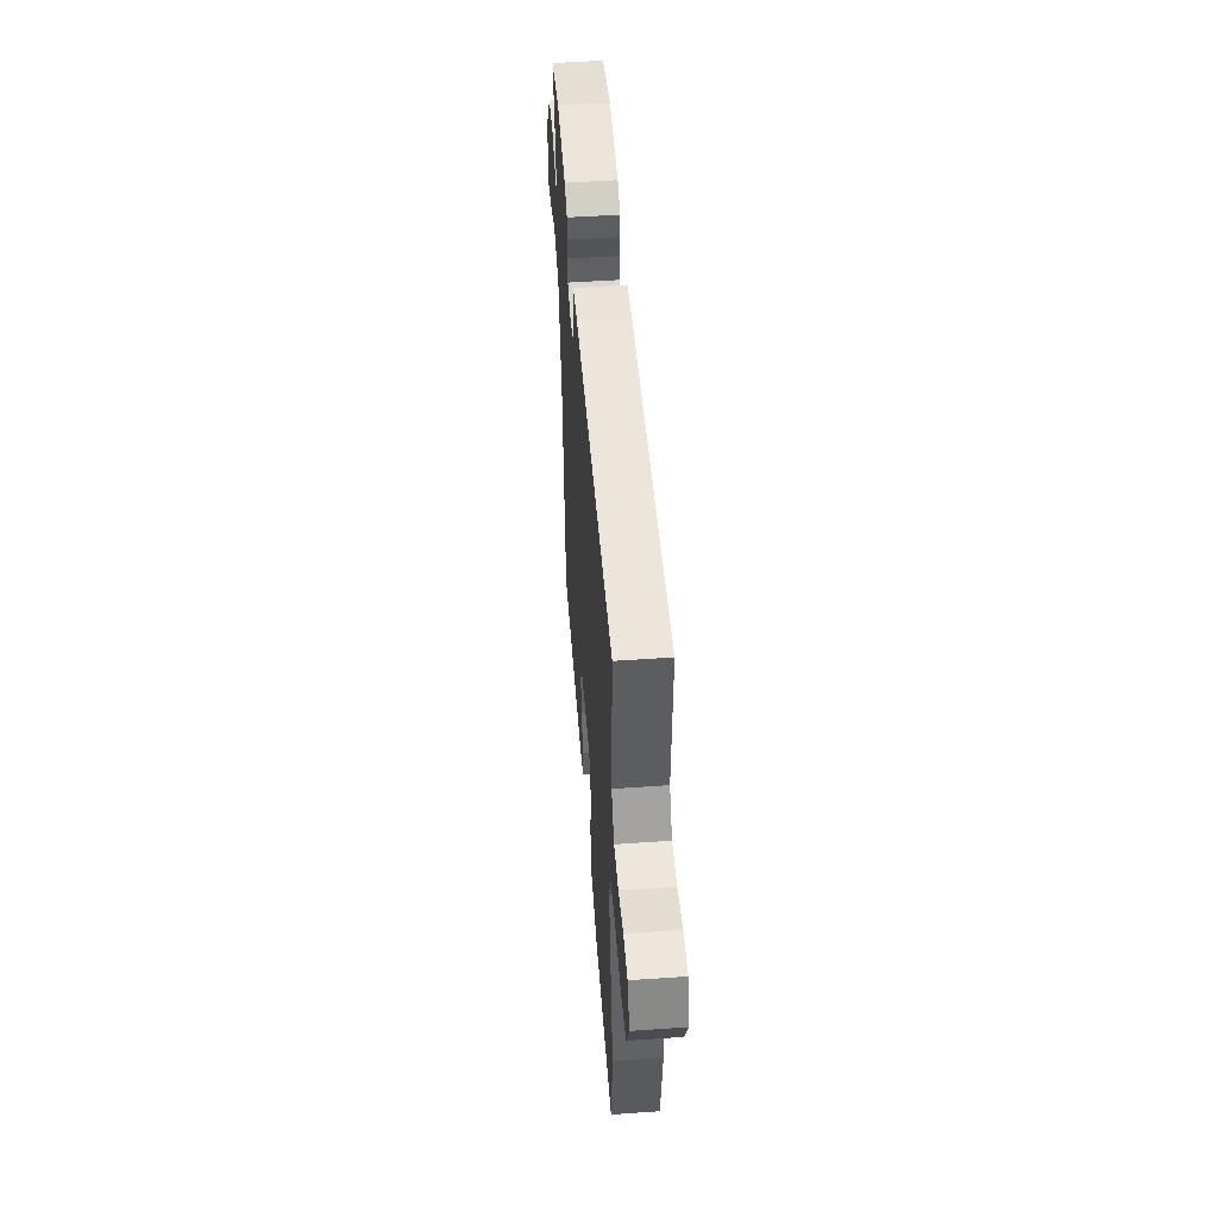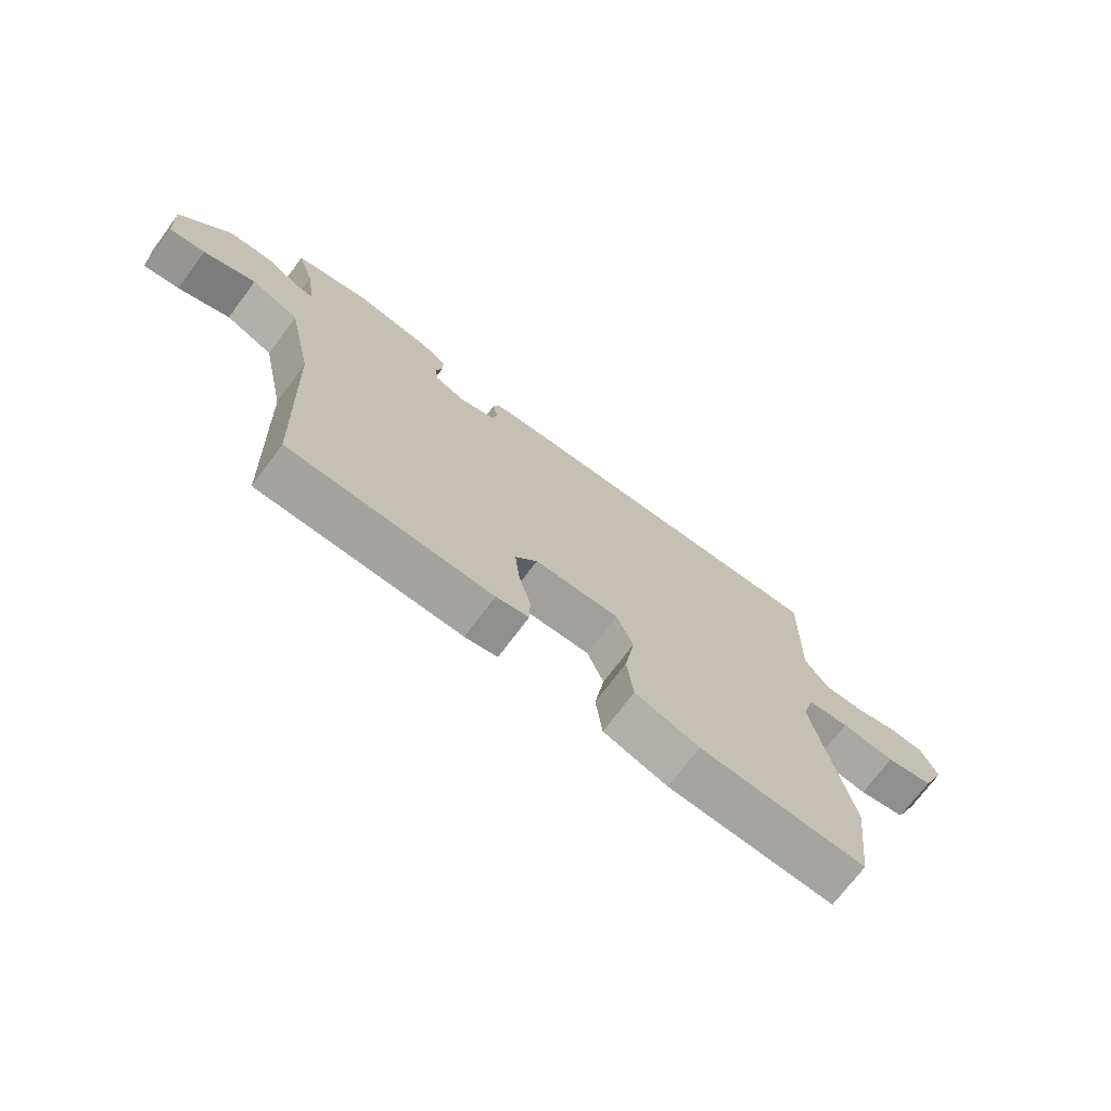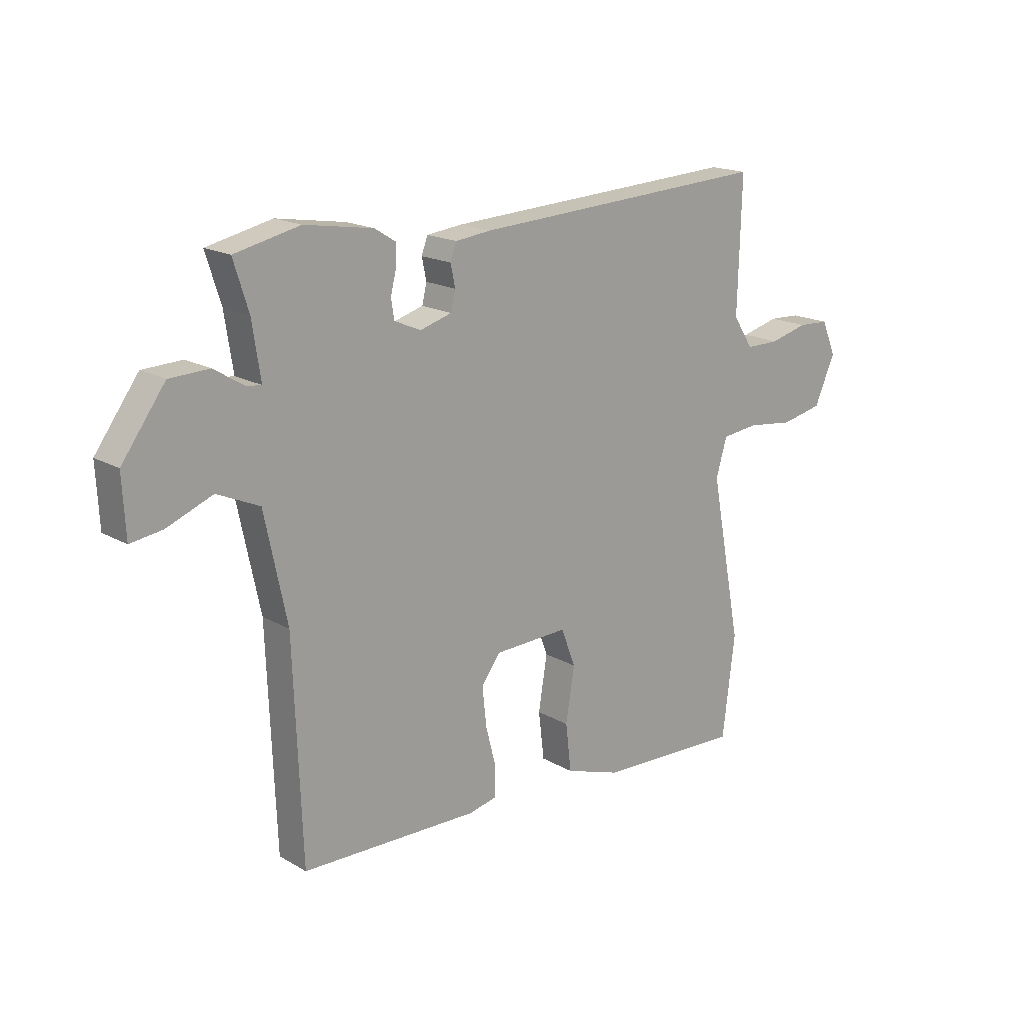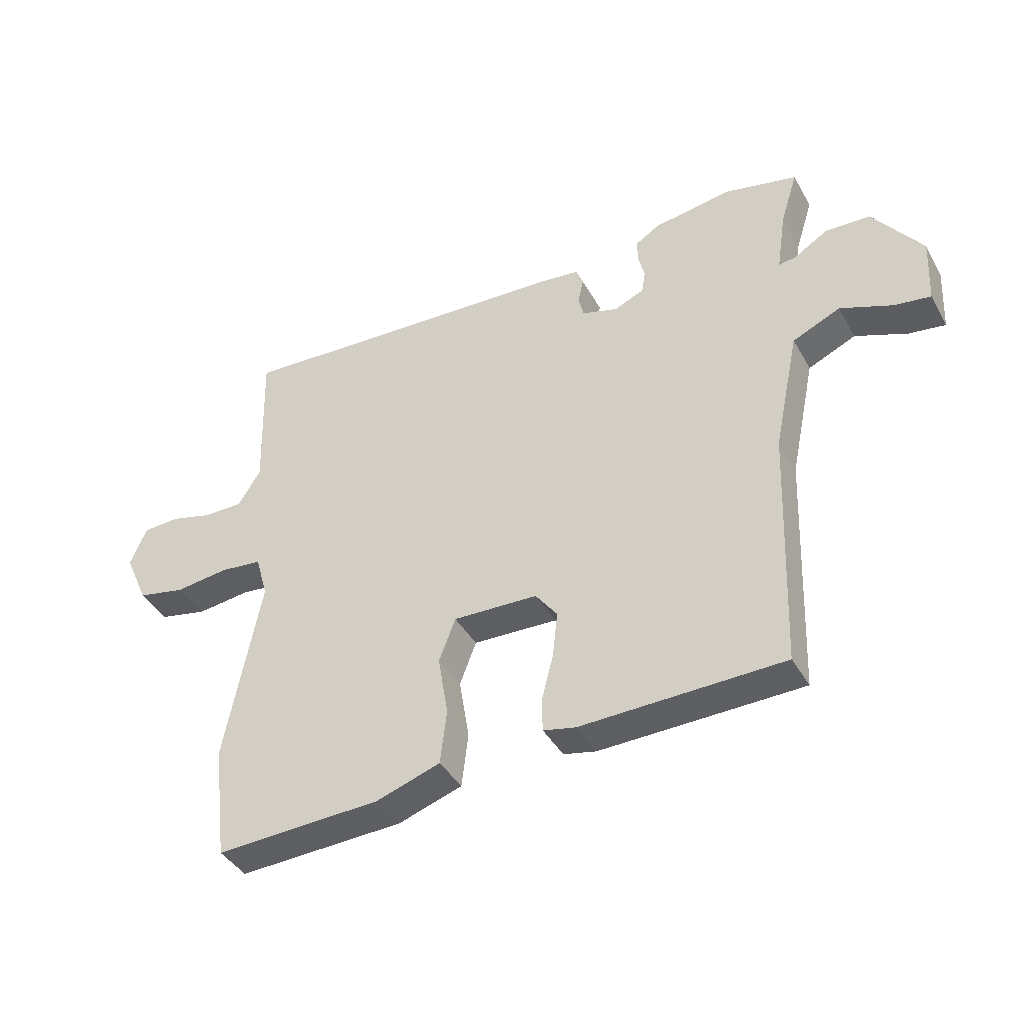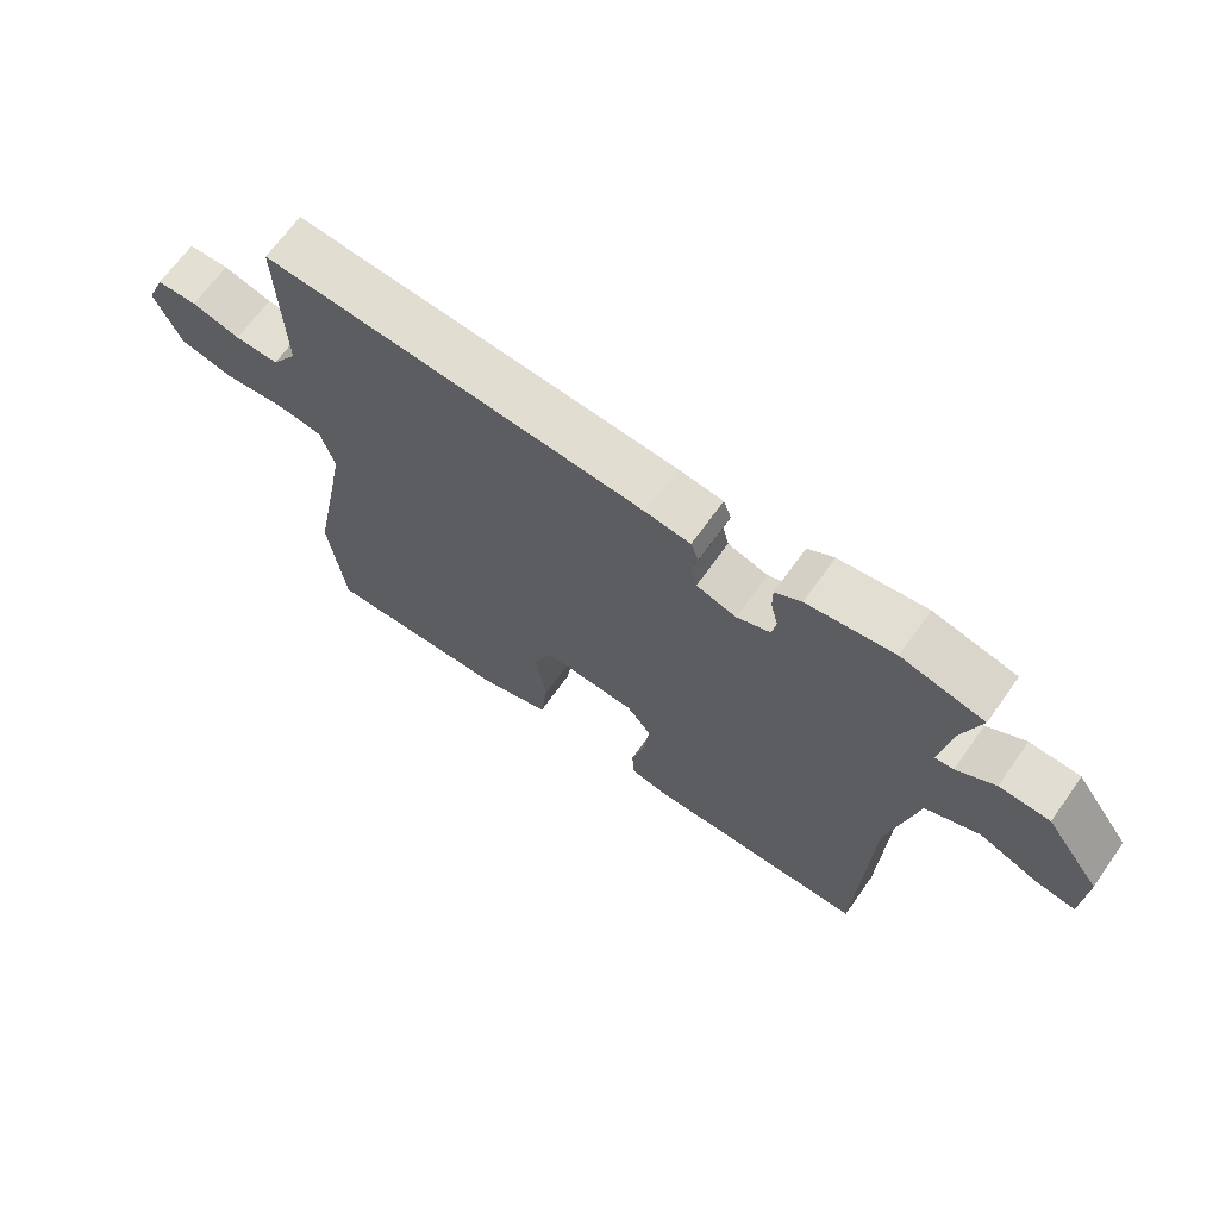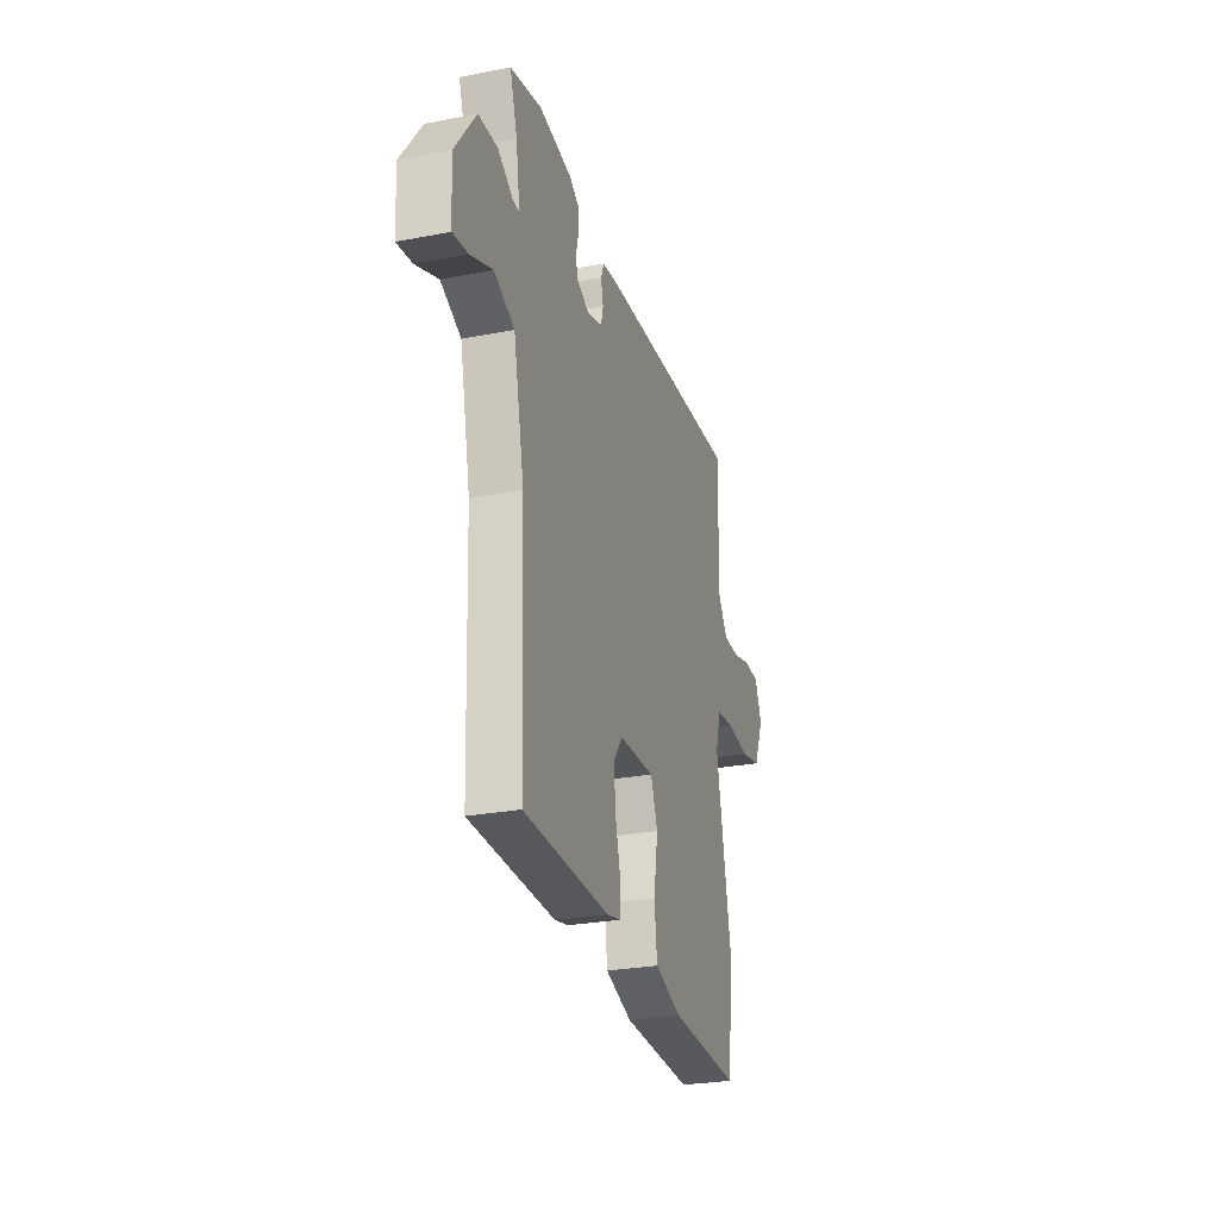
<metadata>
{"format":"obj","ext":"obj","renderer":"f3d","projection":"perspective","resolution":1024,"background":"white","views":[{"elev":50.4,"azim":-94.4,"up":"+Z"},{"elev":-72.2,"azim":143.2,"up":"+Z"},{"elev":17.7,"azim":138.4,"up":"+Z"},{"elev":-40.8,"azim":27.2,"up":"+Z"},{"elev":67.4,"azim":35.4,"up":"+Z"},{"elev":-26.8,"azim":106.7,"up":"+Z"}]}
</metadata>
<code>
v 0.468 0.07 -0.511
v 0.126 0.07 -0.519
v 0.071 0.07 -0.507
v 0.07 0.07 -0.45
v 0.09 0.07 -0.372
v 0.098 0.07 -0.296
v 0.061 0.07 -0.247
v -0.082 0.07 -0.242
v -0.11 0.07 -0.315
v -0.093 0.07 -0.419
v -0.104 0.07 -0.511
v -0.212 0.07 -0.547
v -0.493 0.07 -0.559
v -0.517 0.07 -0.364
v -0.456 0.07 -0.048
v -0.477 0.07 0.025
v -0.548 0.07 0.033
v -0.639 0.07 0.022
v -0.72 0.07 0.039
v -0.76 0.07 0.13
v -0.732 0.07 0.196
v -0.671 0.07 0.199
v -0.598 0.07 0.18
v -0.532 0.07 0.18
v -0.493 0.07 0.24
v -0.5 0.07 0.494
v 0.079 0.07 0.462
v 0.147 0.07 0.454
v 0.159 0.07 0.422
v 0.15 0.07 0.38
v 0.159 0.07 0.343
v 0.22 0.07 0.325
v 0.271 0.07 0.347
v 0.277 0.07 0.385
v 0.266 0.07 0.429
v 0.266 0.07 0.468
v 0.306 0.07 0.493
v 0.438 0.07 0.514
v 0.563 0.07 0.486
v 0.534 0.07 0.394
v 0.518 0.07 0.289
v 0.546 0.07 0.292
v 0.604 0.07 0.328
v 0.68 0.07 0.325
v 0.763 0.07 0.211
v 0.757 0.07 0.098
v 0.696 0.07 0.107
v 0.608 0.07 0.142
v 0.527 0.07 0.106
v 0.484 0.07 -0.098
v 0.468 0 -0.511
v 0.126 0 -0.519
v 0.071 0 -0.507
v 0.07 0 -0.45
v 0.09 0 -0.372
v 0.098 0 -0.296
v 0.061 0 -0.247
v -0.082 0 -0.242
v -0.11 0 -0.315
v -0.093 0 -0.419
v -0.104 0 -0.511
v -0.212 0 -0.547
v -0.493 0 -0.559
v -0.517 0 -0.364
v -0.456 0 -0.048
v -0.477 0 0.025
v -0.548 0 0.033
v -0.639 0 0.022
v -0.72 0 0.039
v -0.76 0 0.13
v -0.732 0 0.196
v -0.671 0 0.199
v -0.598 0 0.18
v -0.532 0 0.18
v -0.493 0 0.24
v -0.5 0 0.494
v 0.079 0 0.462
v 0.147 0 0.454
v 0.159 0 0.422
v 0.15 0 0.38
v 0.159 0 0.343
v 0.22 0 0.325
v 0.271 0 0.347
v 0.277 0 0.385
v 0.266 0 0.429
v 0.266 0 0.468
v 0.306 0 0.493
v 0.438 0 0.514
v 0.563 0 0.486
v 0.534 0 0.394
v 0.518 0 0.289
v 0.546 0 0.292
v 0.604 0 0.328
v 0.68 0 0.325
v 0.763 0 0.211
v 0.757 0 0.098
v 0.696 0 0.107
v 0.608 0 0.142
v 0.527 0 0.106
v 0.484 0 -0.098
f 46 47 48
f 45 46 48
f 44 45 48
f 43 44 48
f 42 43 48
f 41 42 48 49
f 38 39 40
f 37 38 40
f 36 37 40
f 35 36 40
f 34 35 40
f 33 34 40 41
f 41 49 50
f 33 41 50
f 32 33 50
f 28 29 30
f 27 28 30
f 26 27 30
f 25 26 30
f 24 25 30 31
f 21 22 23
f 20 21 23
f 19 20 23
f 18 19 23
f 17 18 23
f 16 17 23 24
f 13 14 15
f 12 13 15
f 11 12 15
f 10 11 15
f 9 10 15
f 8 9 15 16
f 31 32 50
f 24 31 50
f 16 24 50
f 8 16 50
f 7 8 50
f 2 3 4 5
f 6 7 50 1
f 1 2 5 6
f 98 97 96
f 98 96 95
f 98 95 94
f 98 94 93
f 98 93 92
f 99 98 92 91
f 90 89 88
f 90 88 87
f 90 87 86
f 90 86 85
f 90 85 84
f 91 90 84 83
f 100 99 91
f 100 91 83
f 100 83 82
f 80 79 78
f 80 78 77
f 80 77 76
f 80 76 75
f 81 80 75 74
f 73 72 71
f 73 71 70
f 73 70 69
f 73 69 68
f 73 68 67
f 74 73 67 66
f 65 64 63
f 65 63 62
f 65 62 61
f 65 61 60
f 65 60 59
f 66 65 59 58
f 100 82 81
f 100 81 74
f 100 74 66
f 100 66 58
f 100 58 57
f 55 54 53 52
f 51 100 57 56
f 56 55 52 51
f 1 51 52 2
f 2 52 53 3
f 3 53 54 4
f 4 54 55 5
f 5 55 56 6
f 6 56 57 7
f 7 57 58 8
f 8 58 59 9
f 9 59 60 10
f 10 60 61 11
f 11 61 62 12
f 12 62 63 13
f 13 63 64 14
f 14 64 65 15
f 15 65 66 16
f 16 66 67 17
f 17 67 68 18
f 18 68 69 19
f 19 69 70 20
f 20 70 71 21
f 21 71 72 22
f 22 72 73 23
f 23 73 74 24
f 24 74 75 25
f 25 75 76 26
f 26 76 77 27
f 27 77 78 28
f 28 78 79 29
f 29 79 80 30
f 30 80 81 31
f 31 81 82 32
f 32 82 83 33
f 33 83 84 34
f 34 84 85 35
f 35 85 86 36
f 36 86 87 37
f 37 87 88 38
f 38 88 89 39
f 39 89 90 40
f 40 90 91 41
f 41 91 92 42
f 42 92 93 43
f 43 93 94 44
f 44 94 95 45
f 45 95 96 46
f 46 96 97 47
f 47 97 98 48
f 48 98 99 49
f 49 99 100 50
f 50 100 51 1

</code>
